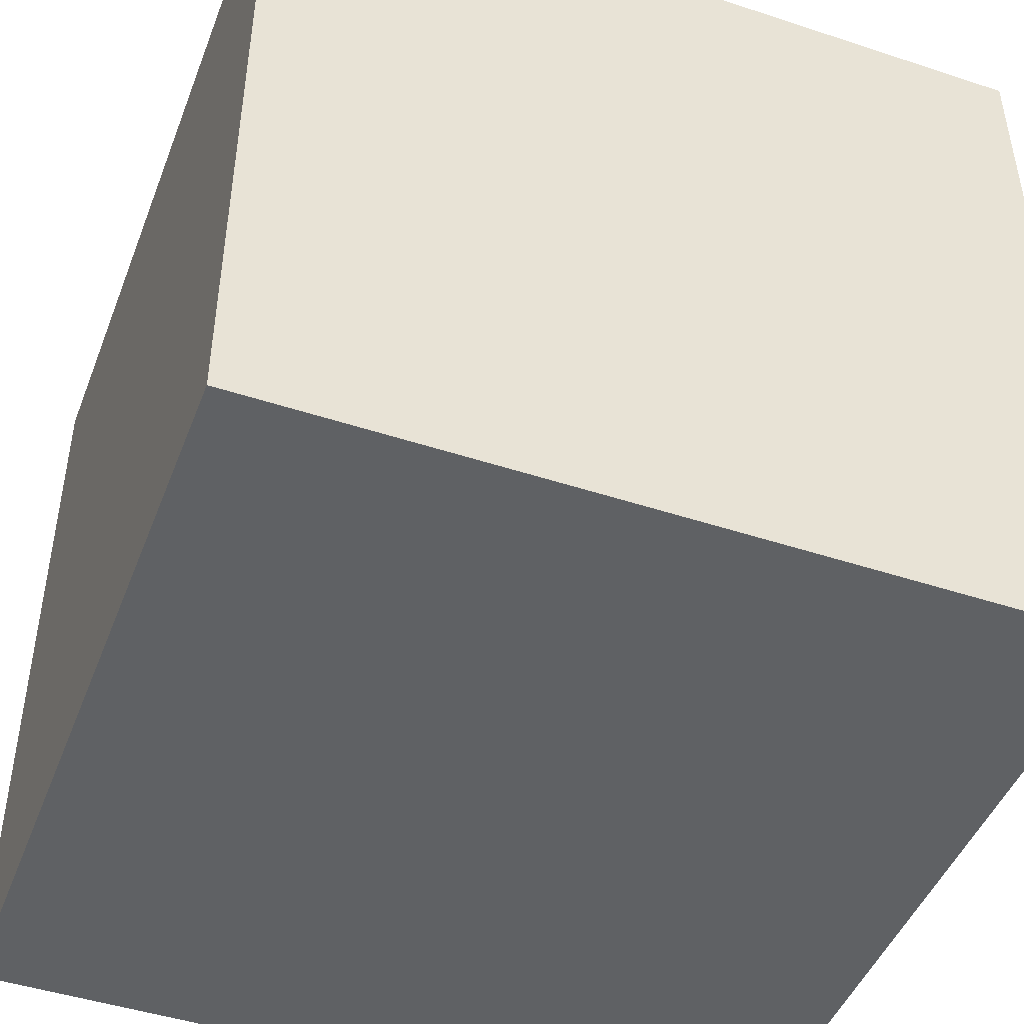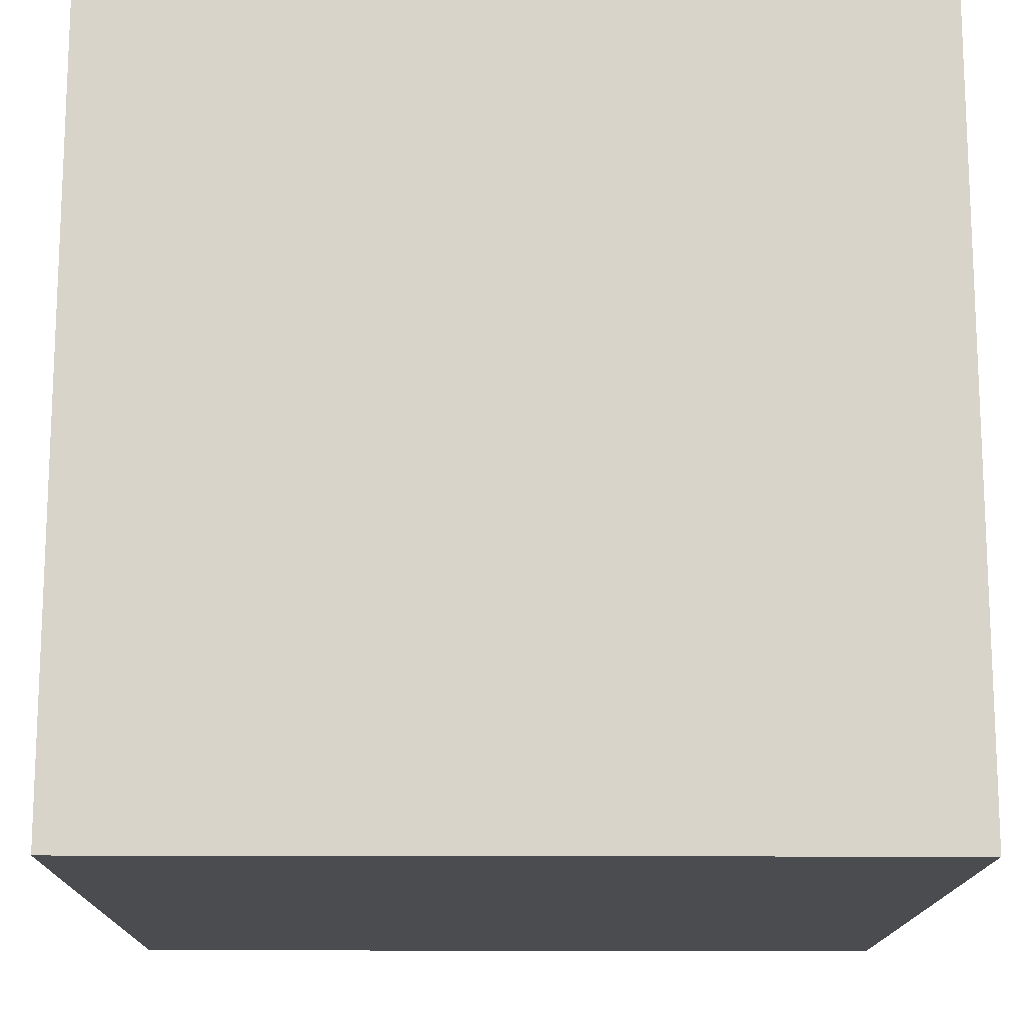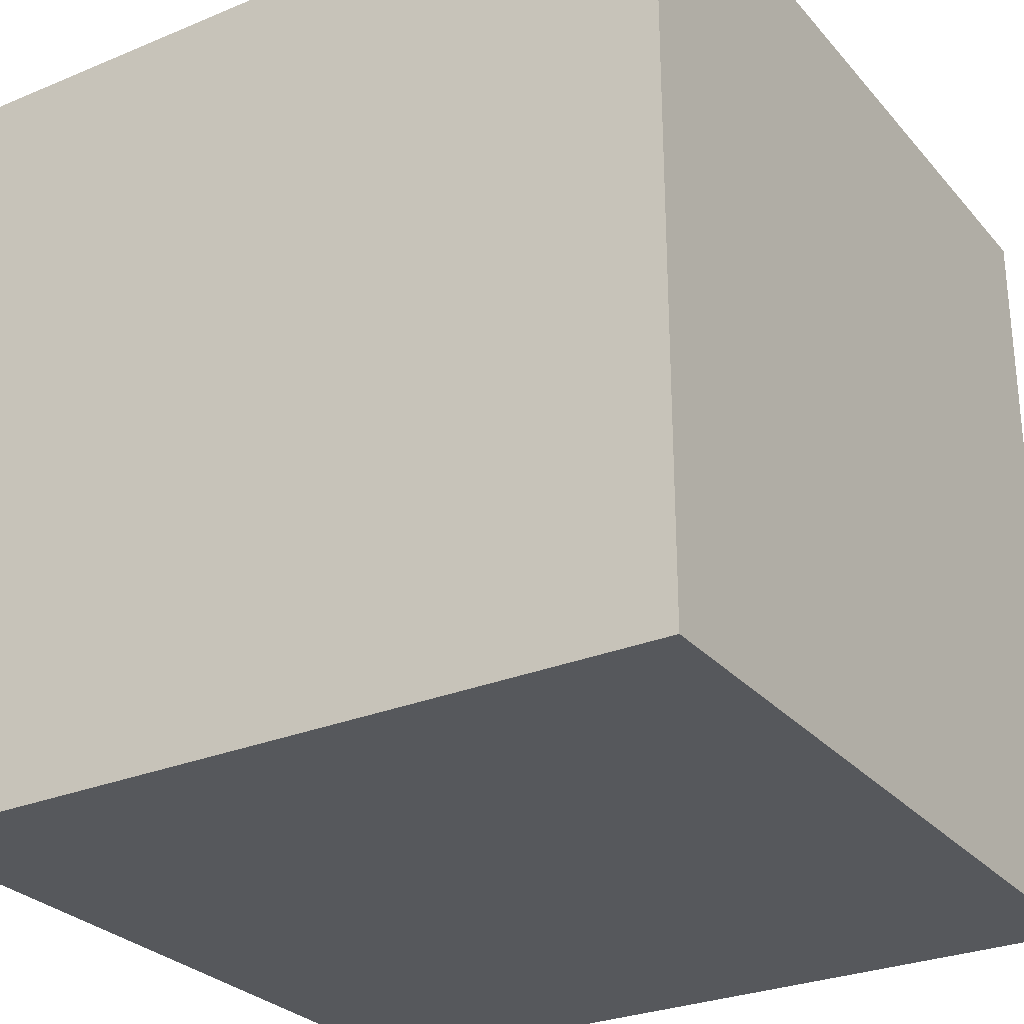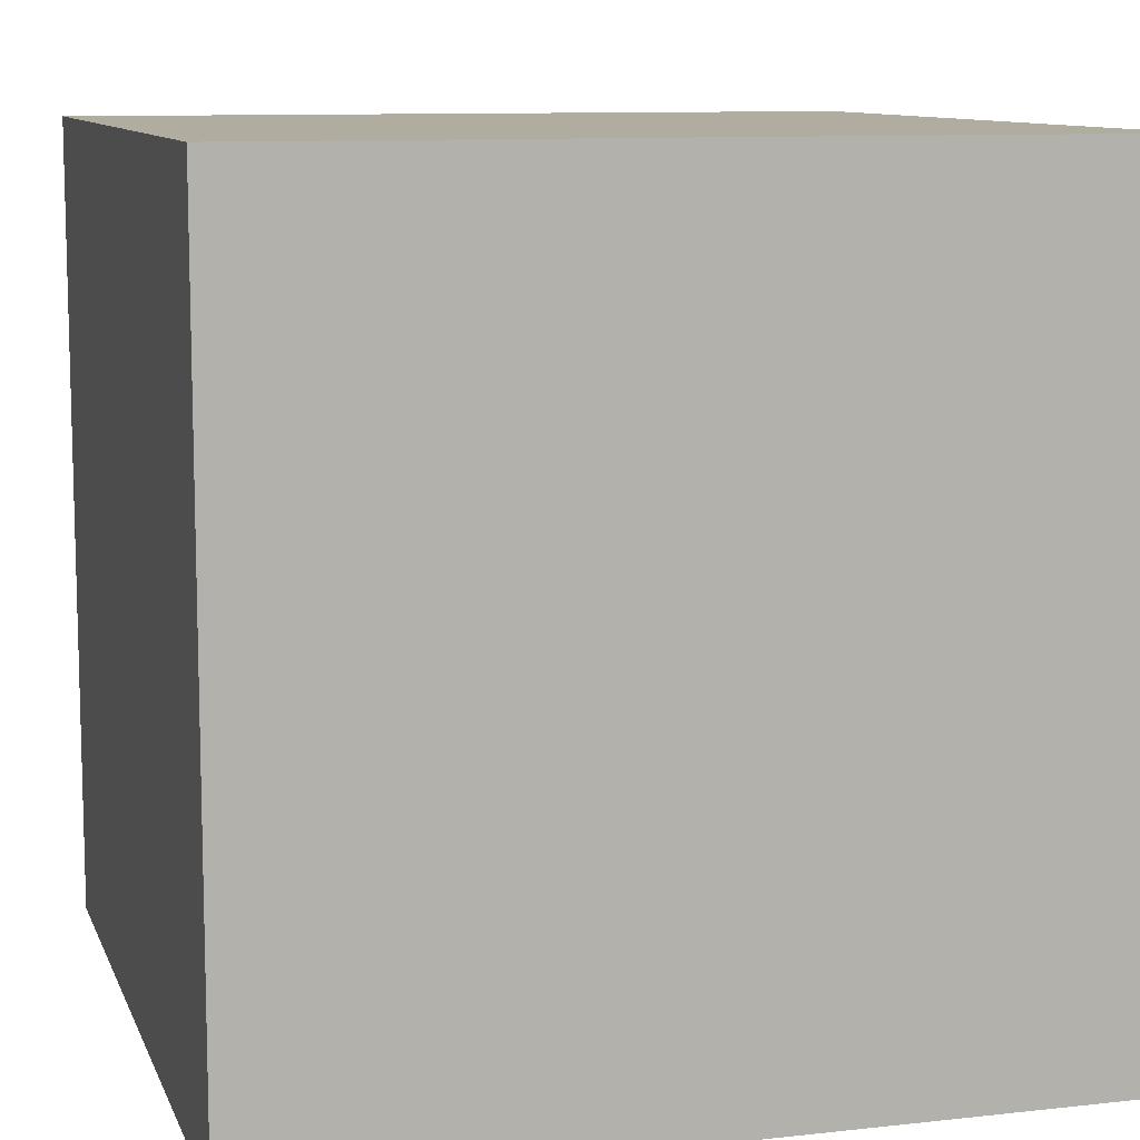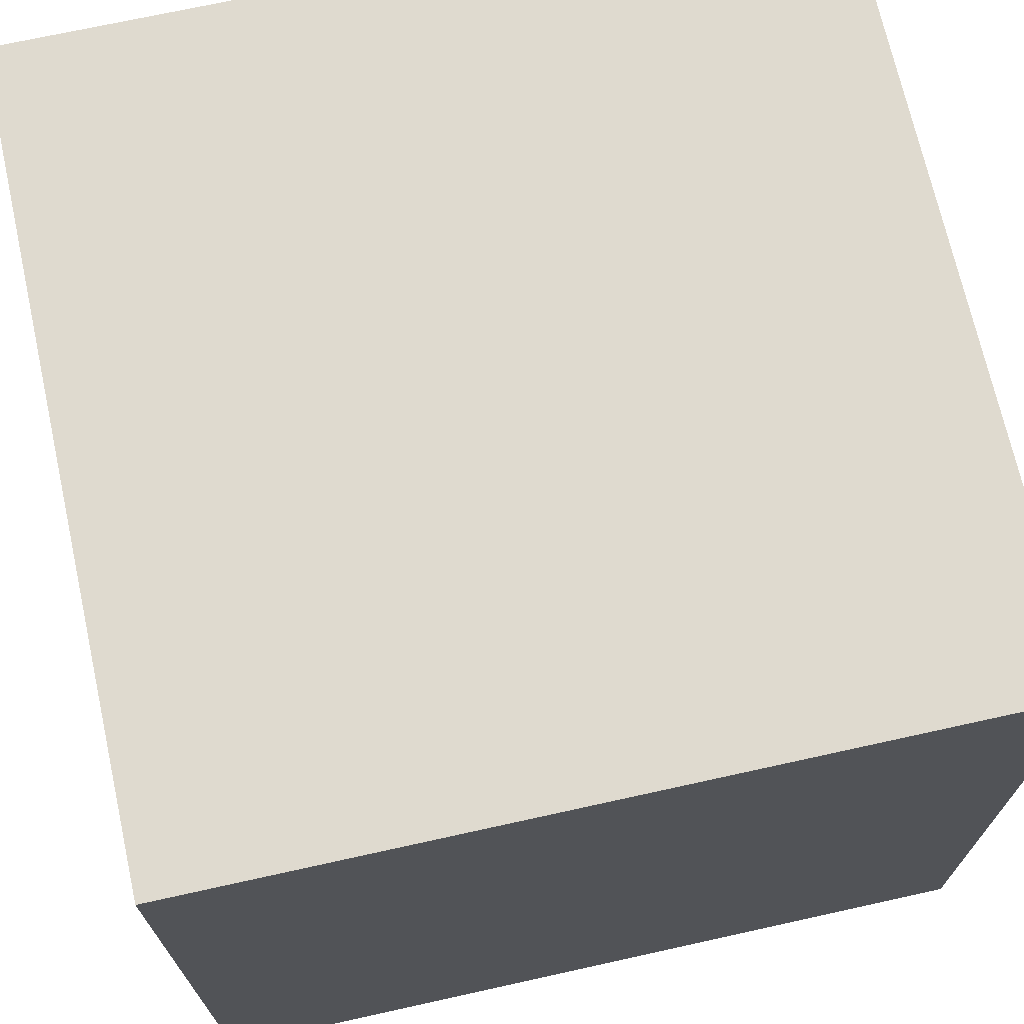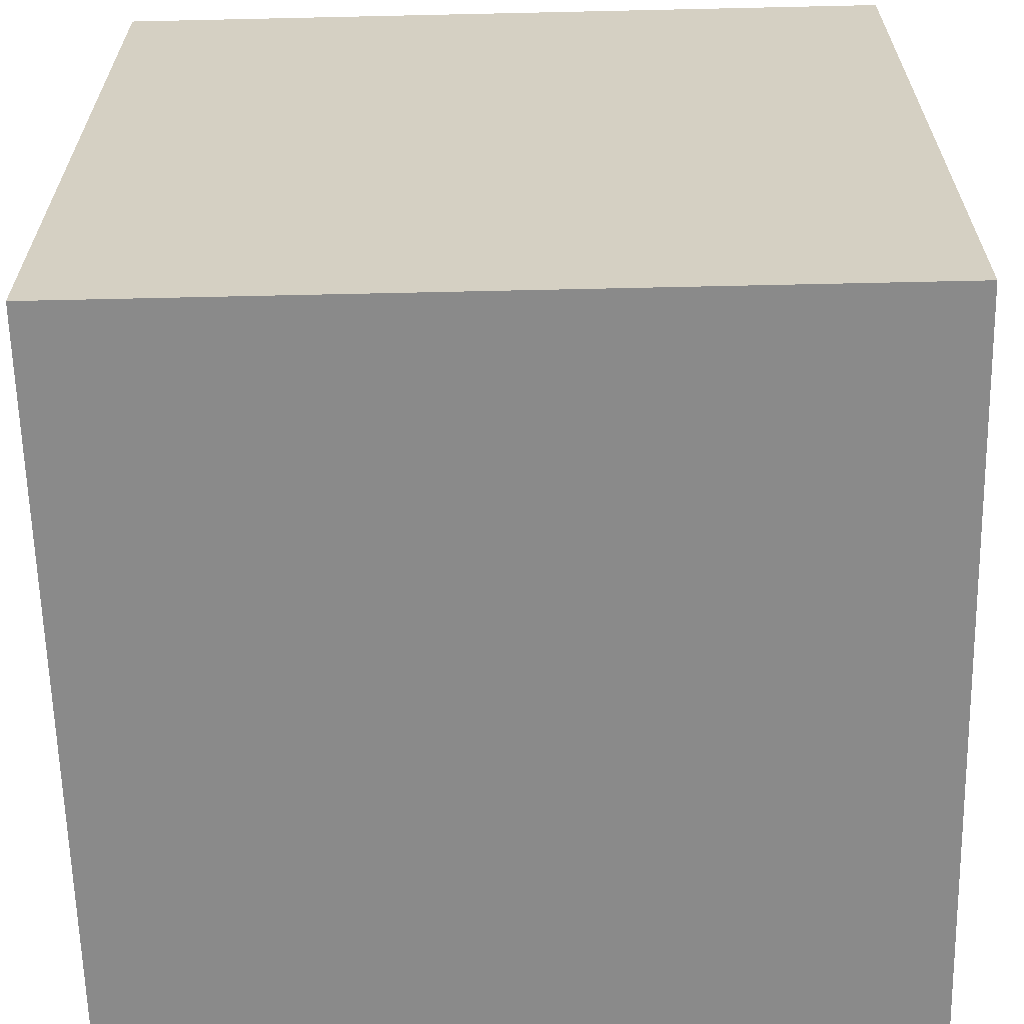
<metadata>
{"format":"obj","ext":"obj","renderer":"f3d","projection":"perspective","resolution":1024,"background":"white","views":[{"elev":-46.4,"azim":-110.6,"up":"+Z"},{"elev":-14.9,"azim":-90.6,"up":"+Z"},{"elev":-28.2,"azim":-57.9,"up":"+Y"},{"elev":10.1,"azim":-105.9,"up":"+Z"},{"elev":70.6,"azim":167.5,"up":"+Y"},{"elev":-63.4,"azim":91.3,"up":"+Z"}]}
</metadata>
<code>
o Cube
v 1 1 -1
v 1 -1 -1
v 1 1 1
v 1 -1 1
v -1 1 -1
v -1 -1 -1
v -1 1 1
v -1 -1 1
f 1 5 7 3
f 4 3 7 8
f 8 7 5 6
f 6 2 4 8
f 6 5 1 2
f 2 1 3 4

</code>
